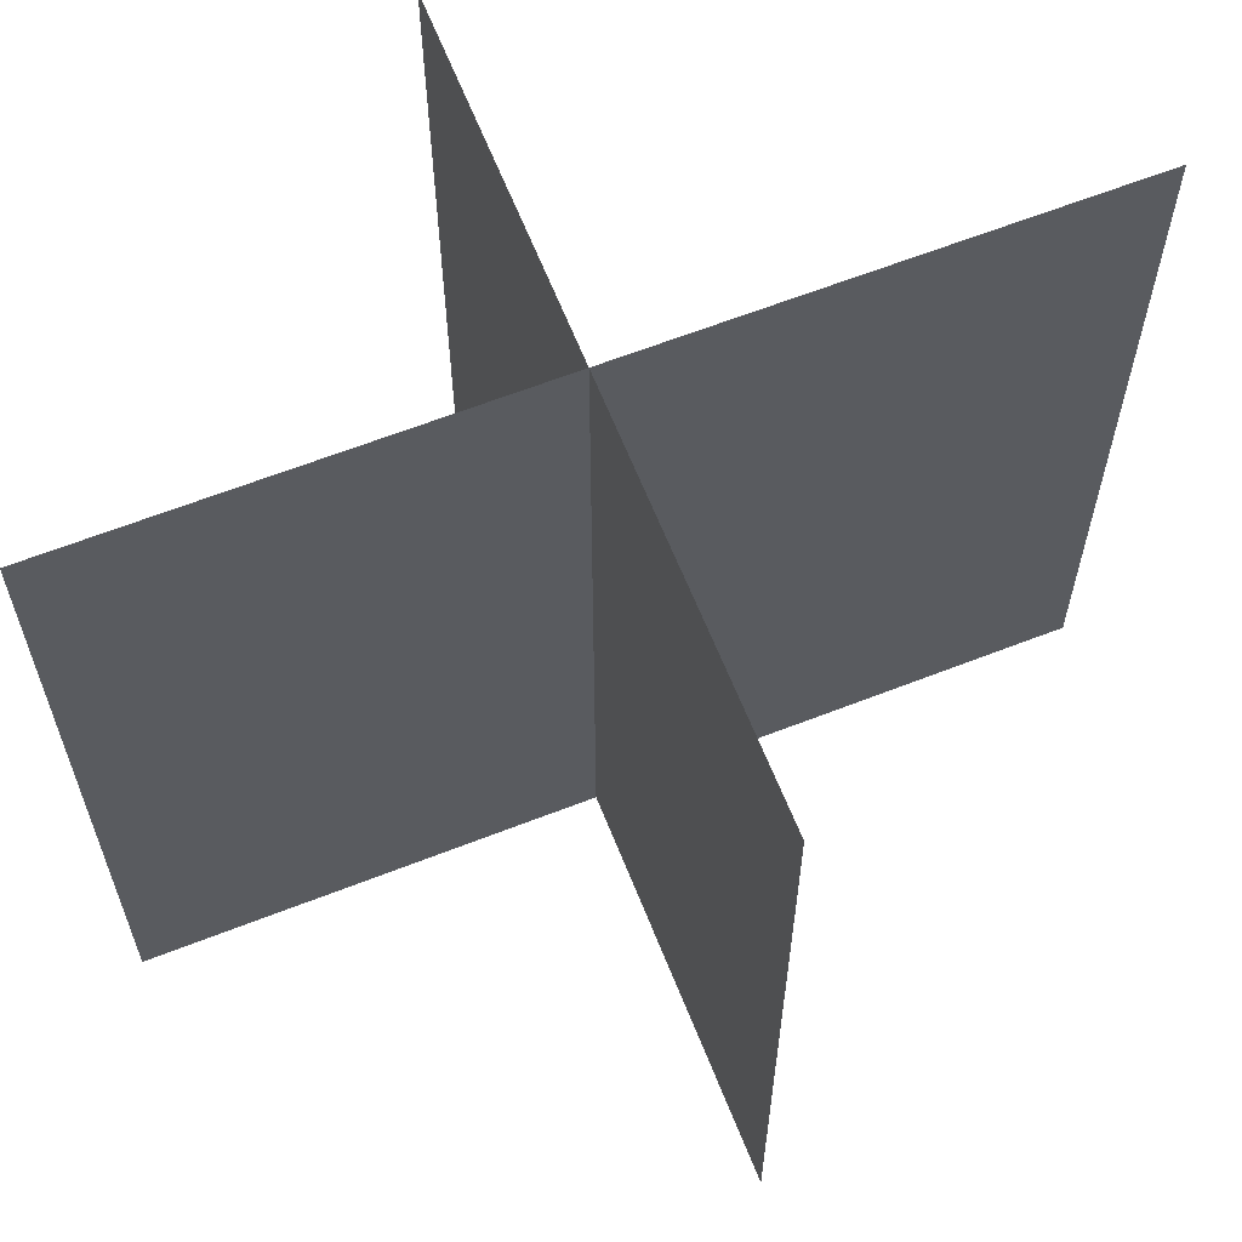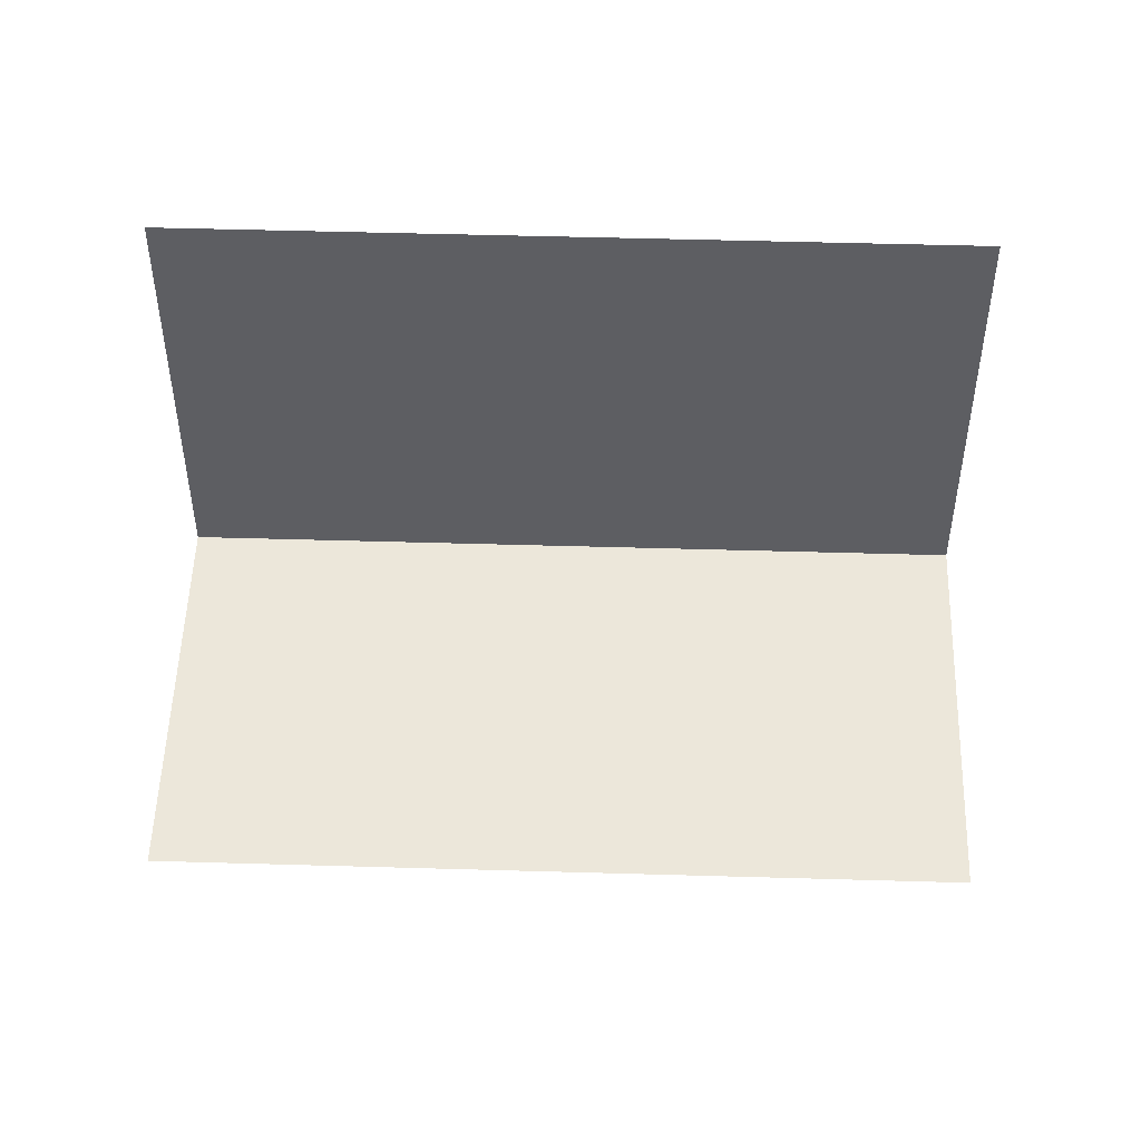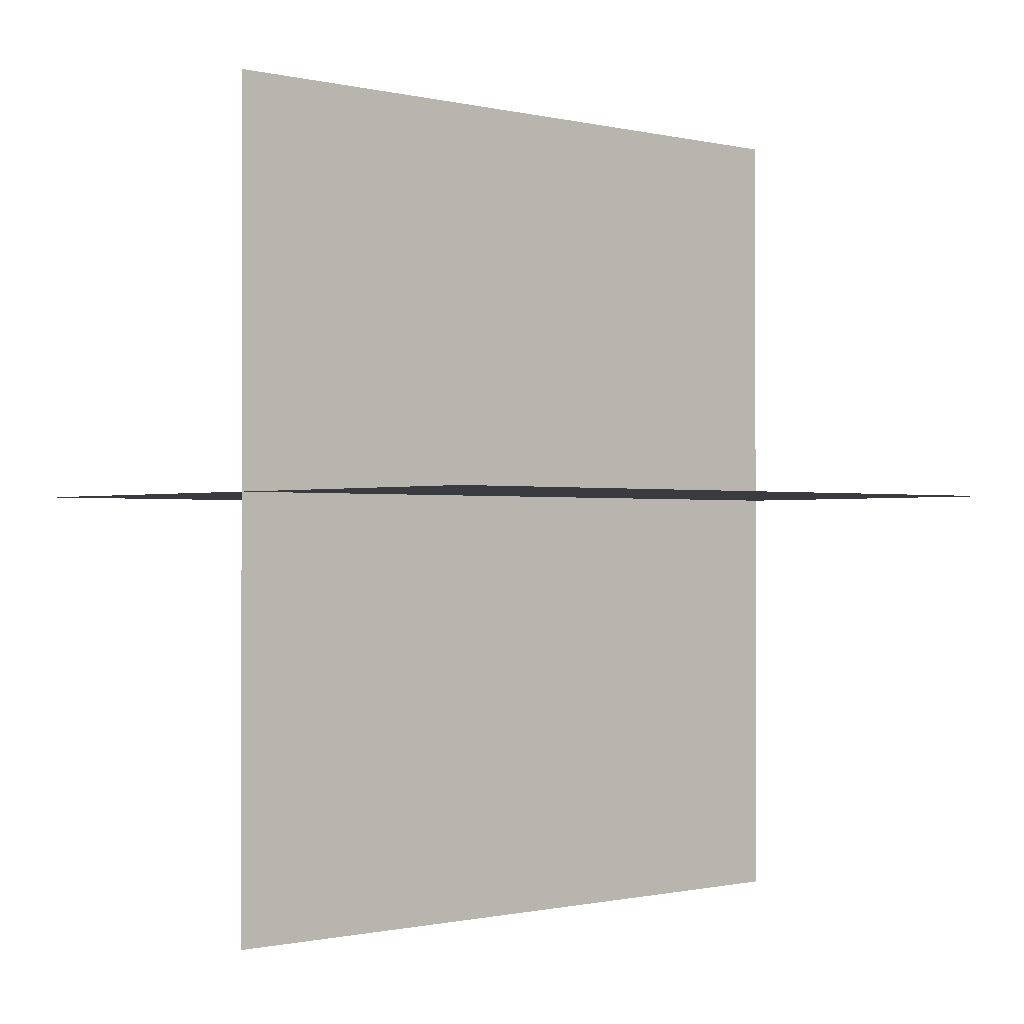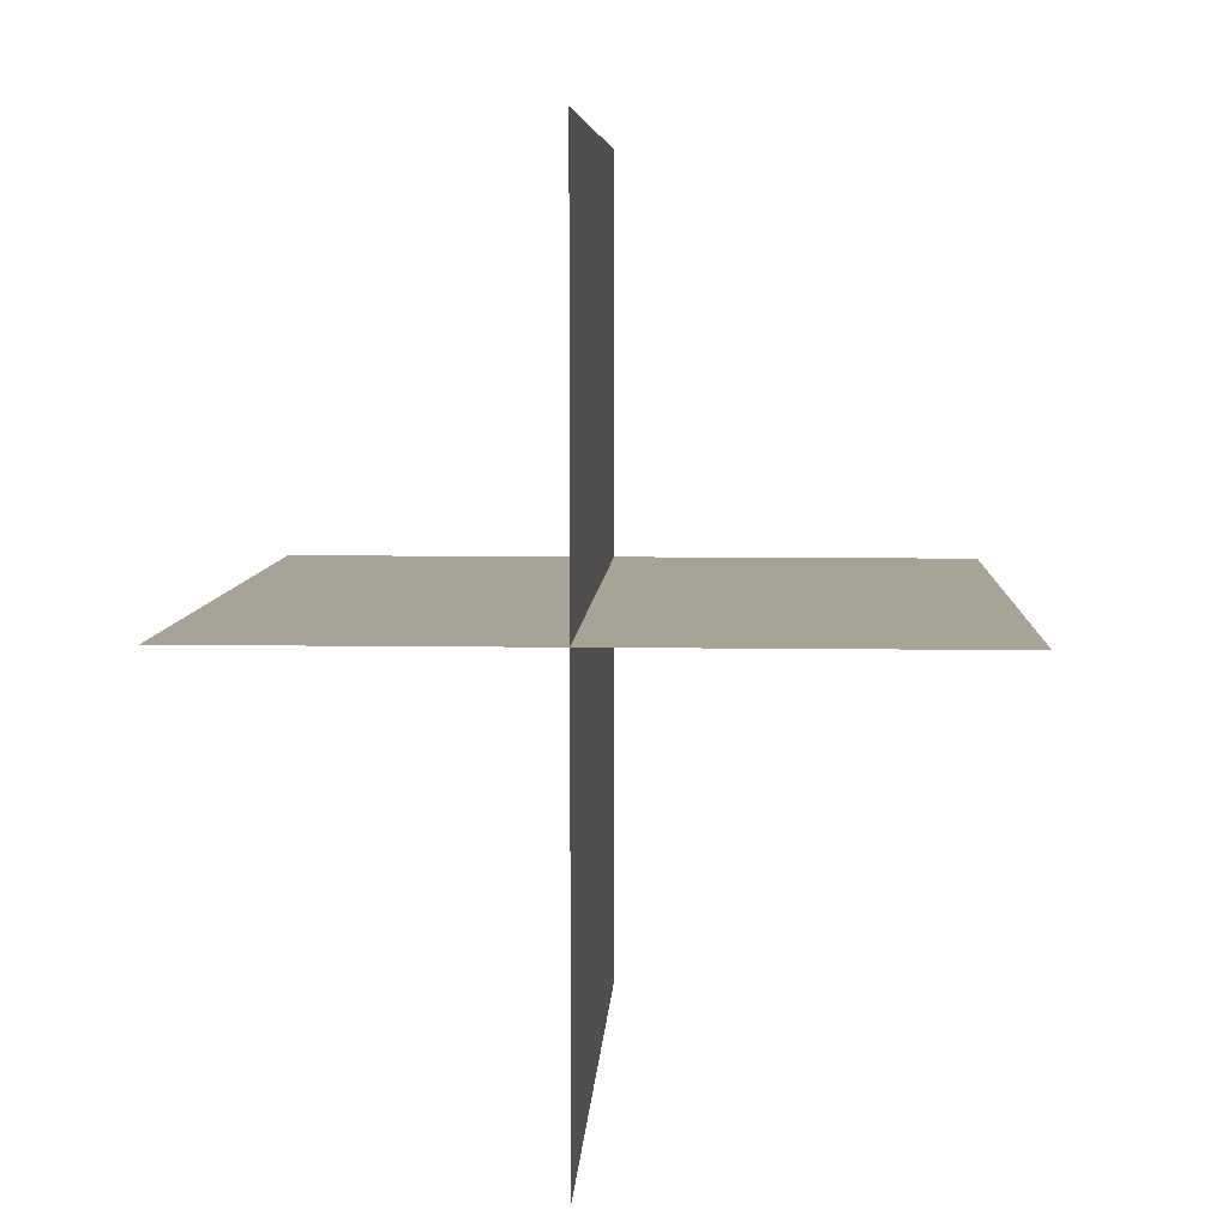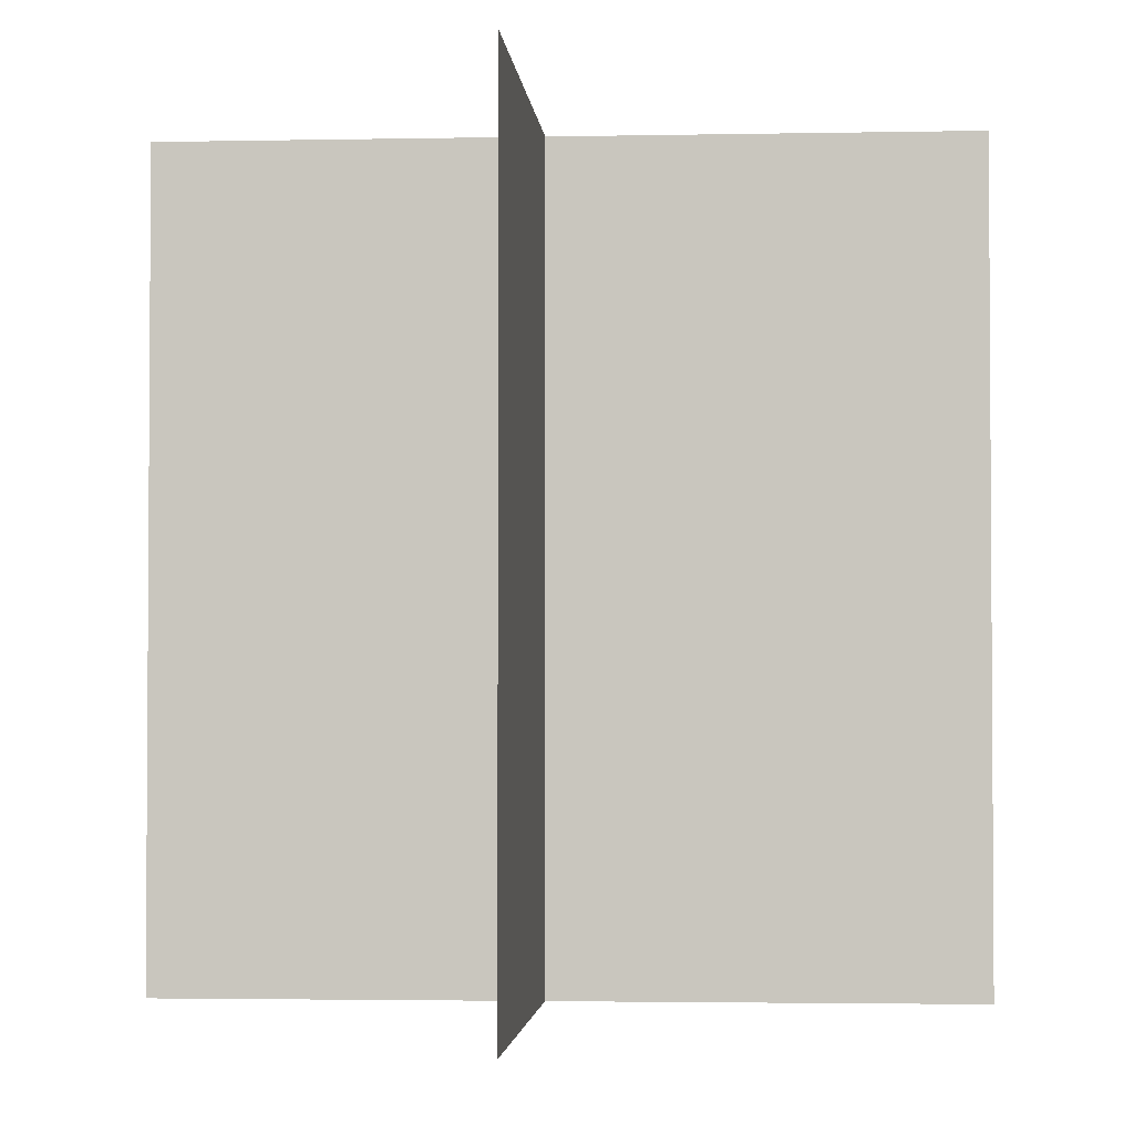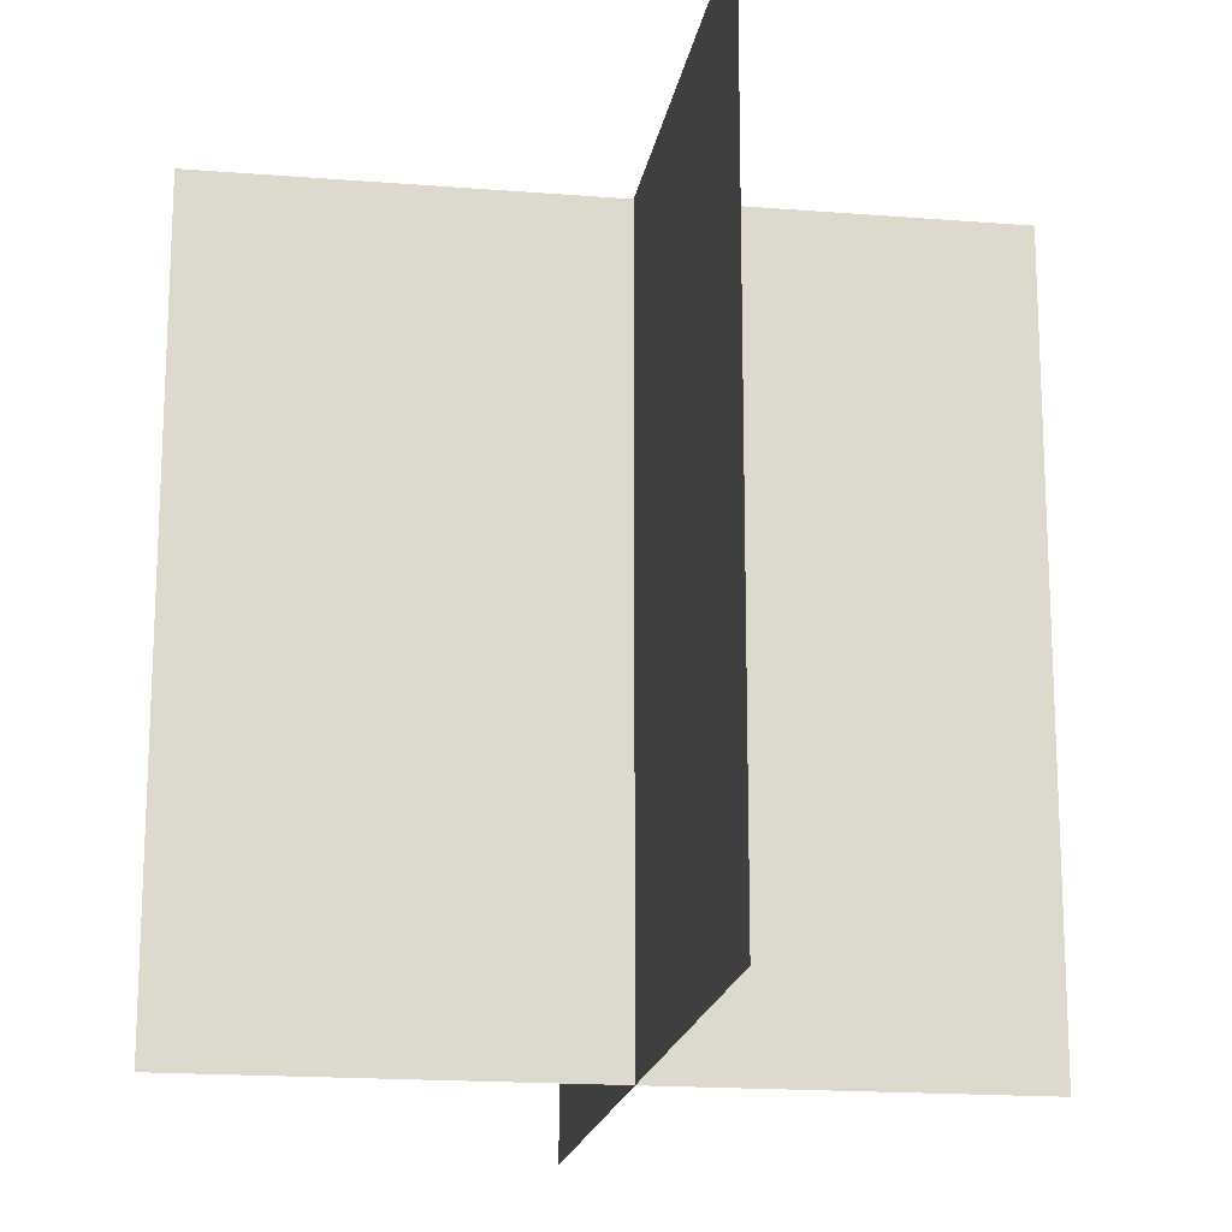
<metadata>
{"format":"obj","ext":"obj","renderer":"f3d","projection":"perspective","resolution":1024,"background":"white","views":[{"elev":63.5,"azim":68.4,"up":"+Y"},{"elev":51.2,"azim":91.8,"up":"+Z"},{"elev":-0.8,"azim":-130.7,"up":"+Z"},{"elev":6.7,"azim":2.7,"up":"+Z"},{"elev":-2.5,"azim":4.2,"up":"+Y"},{"elev":-17.7,"azim":171.1,"up":"+Y"}]}
</metadata>
<code>
g huo54
v -6.104e-05 -13.41 -19.25
v -6.104e-05 -13.41 17.84
v -6.104e-05 17.88 17.84
v -6.104e-05 17.88 -19.25
v 16.01 -13.41 0.0001068
v -14.54 -13.41 0.0001068
v -14.54 17.88 0.0001068
v 16.01 17.88 0.0001068
f 3 1 2
f 1 3 4
f 7 5 6
f 5 7 8

</code>
